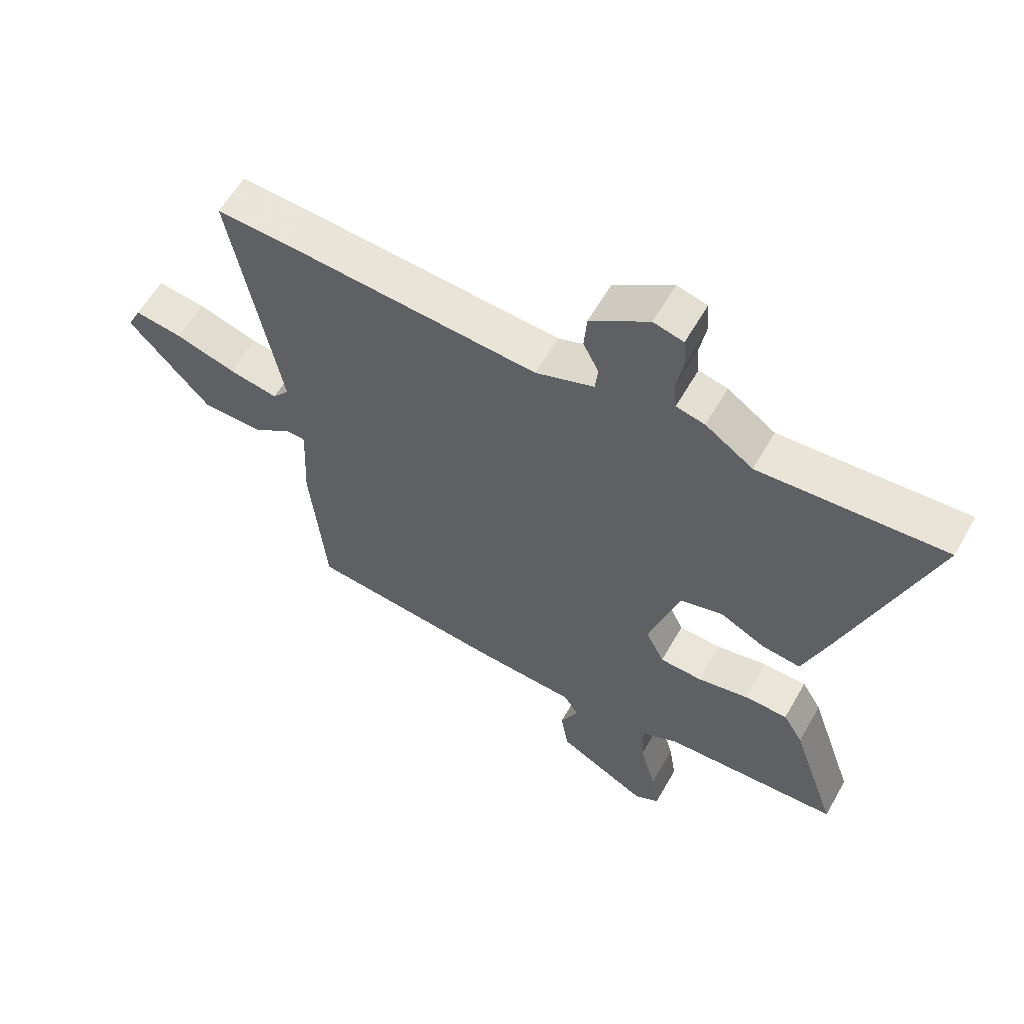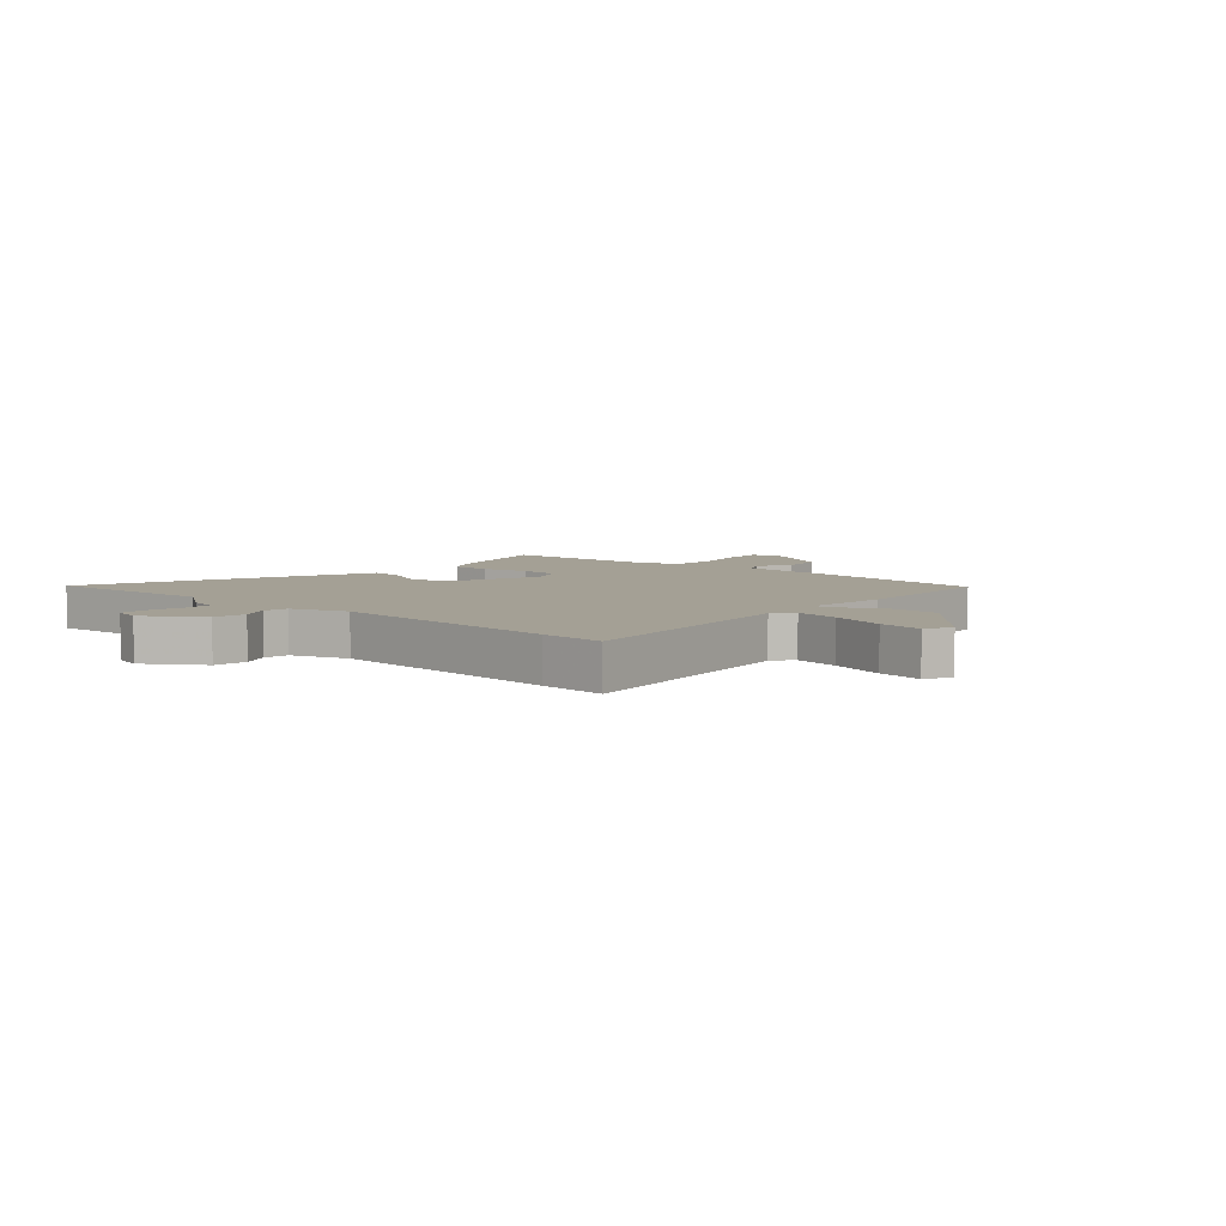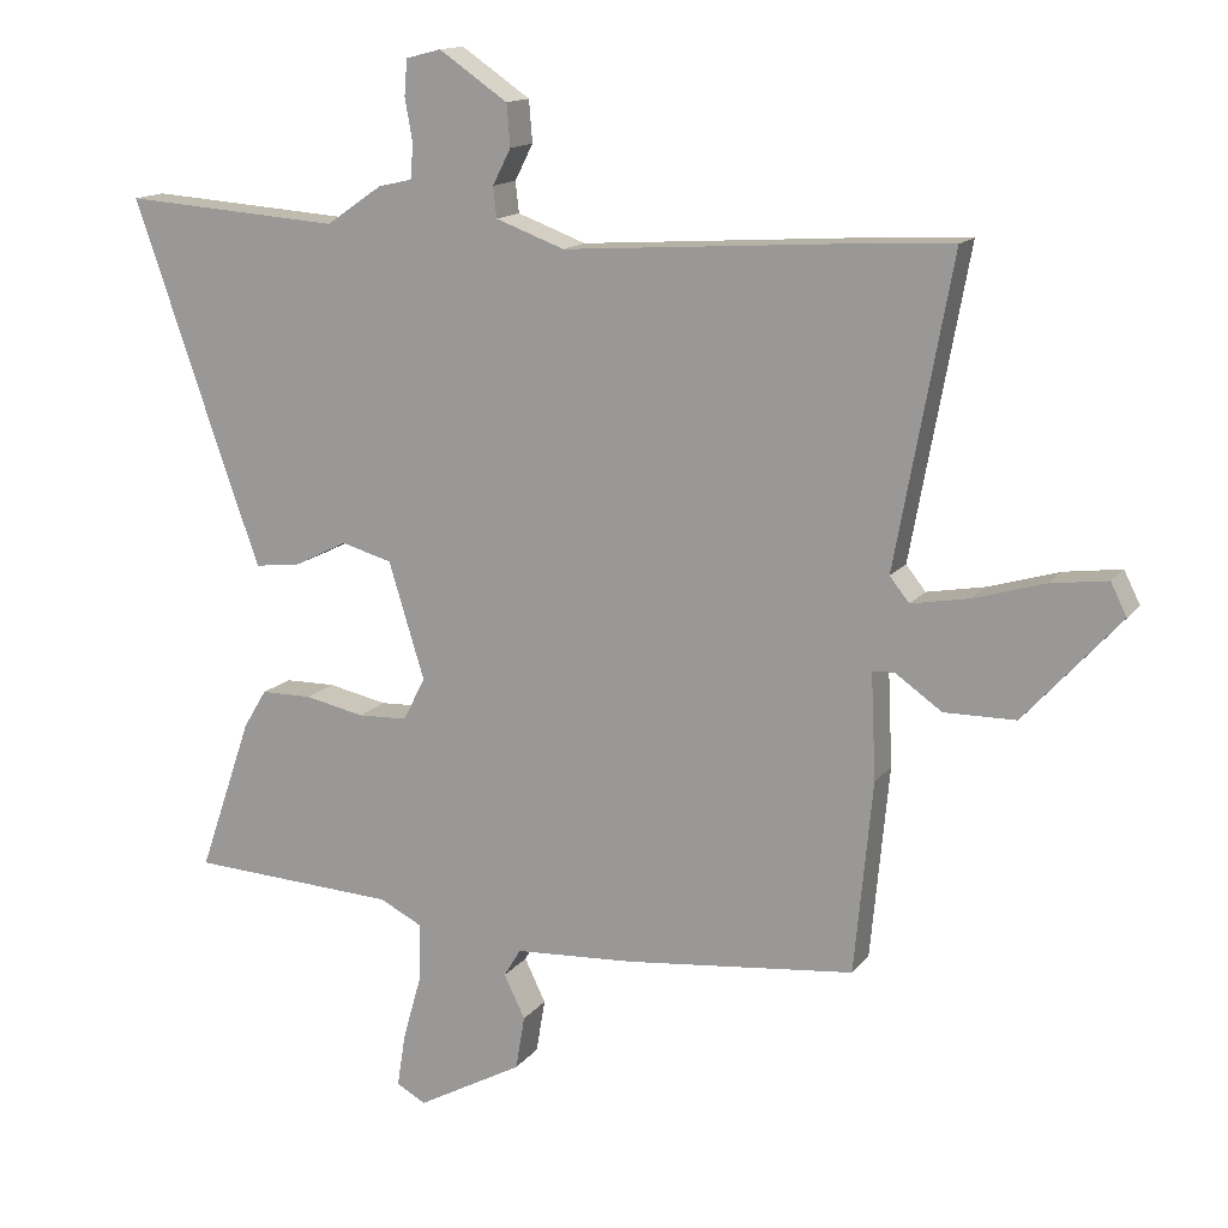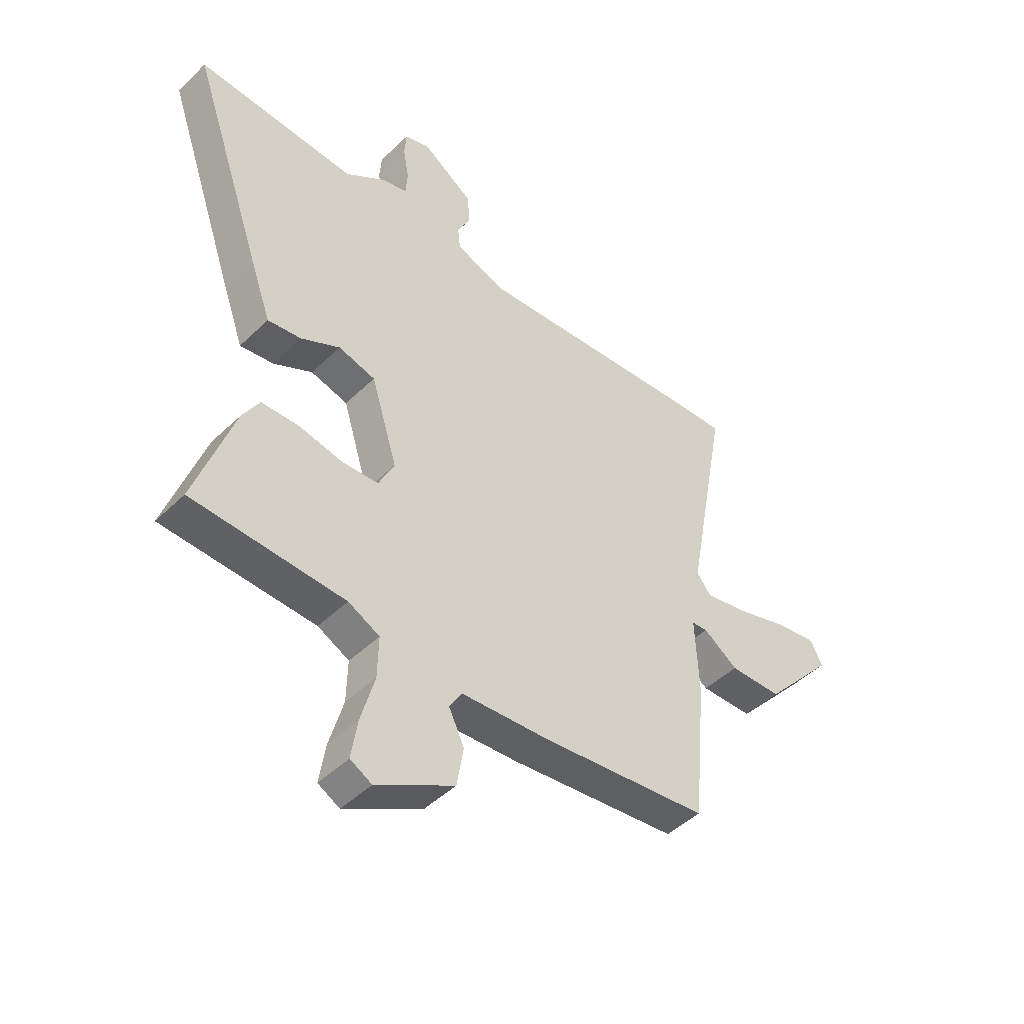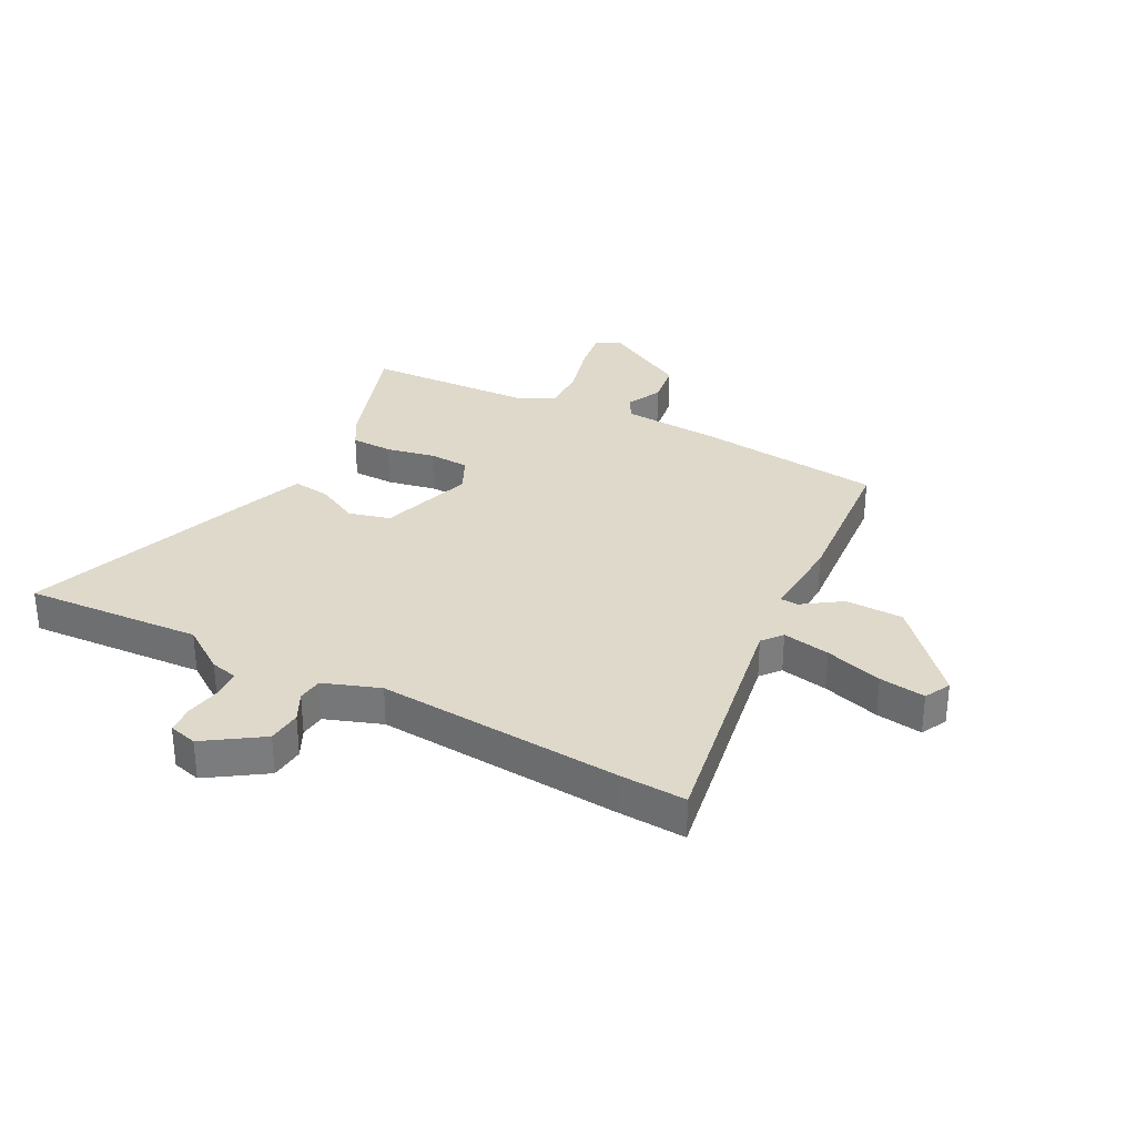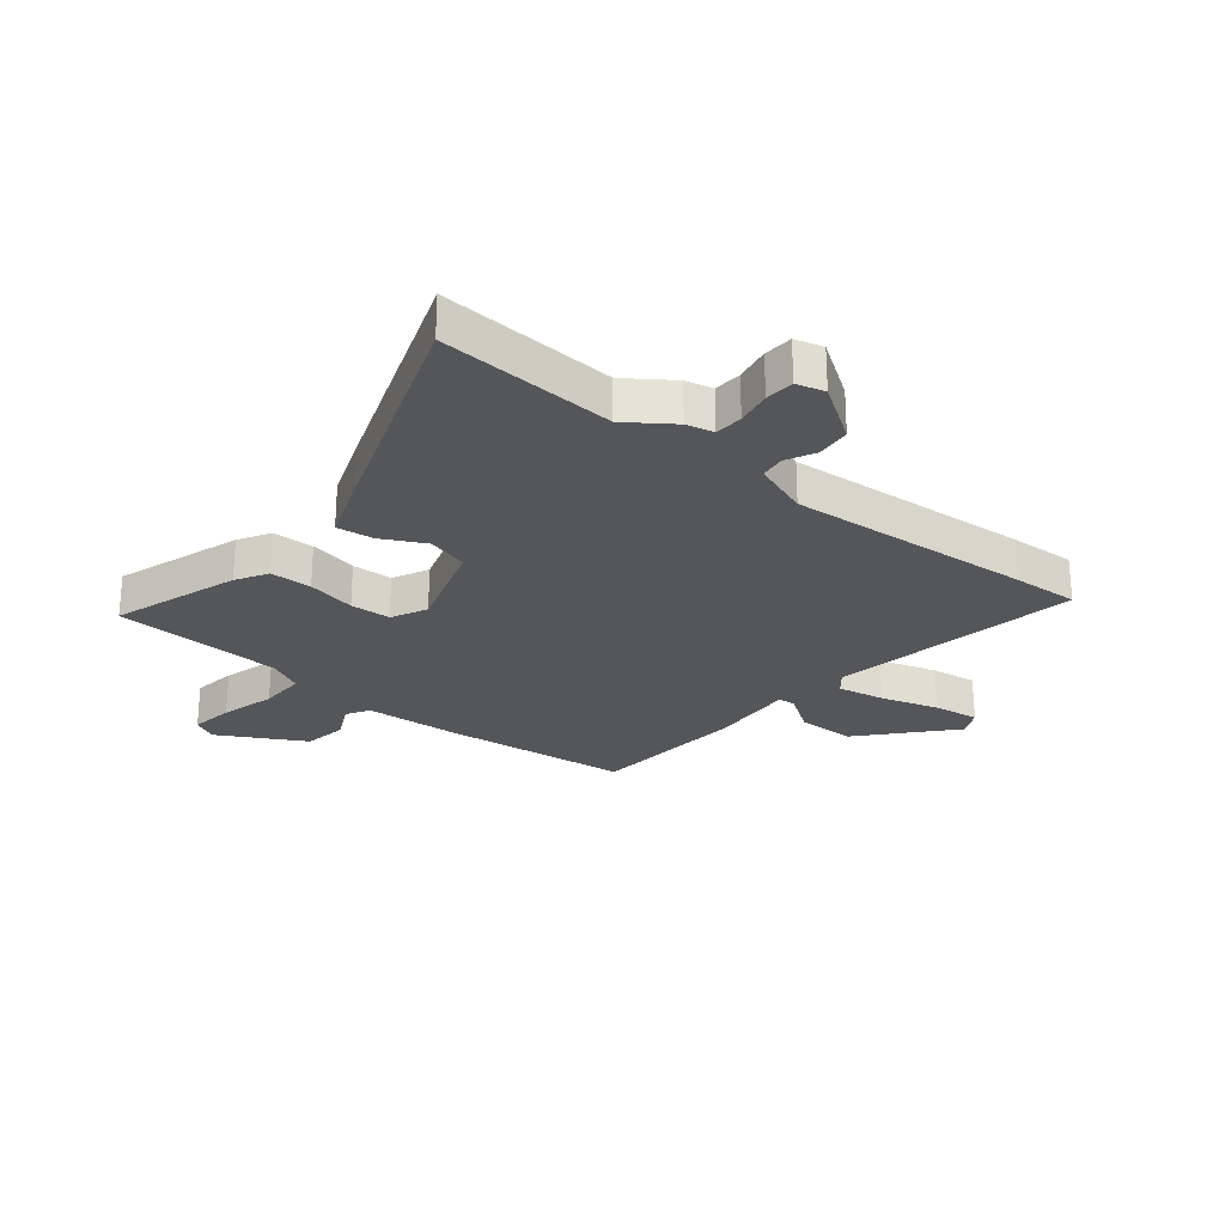
<metadata>
{"format":"obj","ext":"obj","renderer":"f3d","projection":"perspective","resolution":1024,"background":"white","views":[{"elev":59.6,"azim":-150.4,"up":"+Z"},{"elev":5.7,"azim":43.3,"up":"+Y"},{"elev":14.2,"azim":23.5,"up":"+Z"},{"elev":-45.8,"azim":-42.2,"up":"+Z"},{"elev":31.7,"azim":28.2,"up":"+Y"},{"elev":-26.0,"azim":-38.5,"up":"+Y"}]}
</metadata>
<code>
v -0.545 0.07 -0.473
v -0.469 0.07 -0.252
v -0.436 0.07 -0.197
v -0.363 0.07 -0.196
v -0.278 0.07 -0.214
v -0.207 0.07 -0.211
v -0.176 0.07 -0.149
v -0.227 0.07 0.017
v -0.299 0.07 0.037
v -0.375 0.07 -0.001
v -0.44 0.07 -0.009
v -0.48 0.07 0.102
v -0.621 0.07 0.509
v -0.311 0.07 0.487
v -0.231 0.07 0.542
v -0.183 0.07 0.553
v -0.179 0.07 0.602
v -0.19 0.07 0.664
v -0.186 0.07 0.715
v -0.136 0.07 0.728
v -0.038 0.07 0.661
v -0.033 0.07 0.601
v -0.059 0.07 0.55
v -0.054 0.07 0.506
v 0.044 0.07 0.47
v 0.474 0.07 0.499
v 0.591 0.07 0.504
v 0.51 0.07 0.067
v 0.538 0.07 0.032
v 0.621 0.07 0.047
v 0.722 0.07 0.077
v 0.803 0.07 0.088
v 0.826 0.07 0.042
v 0.689 0.07 -0.109
v 0.587 0.07 -0.11
v 0.52 0.07 -0.063
v 0.489 0.07 -0.065
v 0.496 0.07 -0.216
v 0.47 0.07 -0.491
v 0.143 0.07 -0.525
v -0.029 0.07 -0.535
v -0.053 0.07 -0.575
v -0.023 0.07 -0.637
v -0.036 0.07 -0.714
v -0.187 0.07 -0.796
v -0.229 0.07 -0.773
v -0.217 0.07 -0.697
v -0.19 0.07 -0.601
v -0.188 0.07 -0.52
v -0.249 0.07 -0.489
v -0.545 0 -0.473
v -0.469 0 -0.252
v -0.436 0 -0.197
v -0.363 0 -0.196
v -0.278 0 -0.214
v -0.207 0 -0.211
v -0.176 0 -0.149
v -0.227 0 0.017
v -0.299 0 0.037
v -0.375 0 -0.001
v -0.44 0 -0.009
v -0.48 0 0.102
v -0.621 0 0.509
v -0.311 0 0.487
v -0.231 0 0.542
v -0.183 0 0.553
v -0.179 0 0.602
v -0.19 0 0.664
v -0.186 0 0.715
v -0.136 0 0.728
v -0.038 0 0.661
v -0.033 0 0.601
v -0.059 0 0.55
v -0.054 0 0.506
v 0.044 0 0.47
v 0.474 0 0.499
v 0.591 0 0.504
v 0.51 0 0.067
v 0.538 0 0.032
v 0.621 0 0.047
v 0.722 0 0.077
v 0.803 0 0.088
v 0.826 0 0.042
v 0.689 0 -0.109
v 0.587 0 -0.11
v 0.52 0 -0.063
v 0.489 0 -0.065
v 0.496 0 -0.216
v 0.47 0 -0.491
v 0.143 0 -0.525
v -0.029 0 -0.535
v -0.053 0 -0.575
v -0.023 0 -0.637
v -0.036 0 -0.714
v -0.187 0 -0.796
v -0.229 0 -0.773
v -0.217 0 -0.697
v -0.19 0 -0.601
v -0.188 0 -0.52
v -0.249 0 -0.489
f 45 46 47 48
f 45 48 49
f 42 43 44 45
f 41 42 45 49
f 40 41 49 50
f 37 38 39 40
f 33 34 35 36
f 33 36 37
f 30 31 32 33
f 29 30 33 37
f 28 29 37 40
f 25 26 27 28
f 24 25 28 40
f 20 21 22 23
f 20 23 24
f 17 18 19 20
f 16 17 20 24
f 14 15 16 24
f 11 12 13 14
f 9 10 11 14
f 8 9 14 24
f 7 8 24 40
f 2 3 4 5
f 50 1 2 5
f 50 5 6
f 6 7 40 50
f 98 97 96 95
f 99 98 95
f 95 94 93 92
f 99 95 92 91
f 100 99 91 90
f 90 89 88 87
f 86 85 84 83
f 87 86 83
f 83 82 81 80
f 87 83 80 79
f 90 87 79 78
f 78 77 76 75
f 90 78 75 74
f 73 72 71 70
f 74 73 70
f 70 69 68 67
f 74 70 67 66
f 74 66 65 64
f 64 63 62 61
f 64 61 60 59
f 74 64 59 58
f 90 74 58 57
f 55 54 53 52
f 55 52 51 100
f 56 55 100
f 100 90 57 56
f 1 51 52 2
f 2 52 53 3
f 3 53 54 4
f 4 54 55 5
f 5 55 56 6
f 6 56 57 7
f 7 57 58 8
f 8 58 59 9
f 9 59 60 10
f 10 60 61 11
f 11 61 62 12
f 12 62 63 13
f 13 63 64 14
f 14 64 65 15
f 15 65 66 16
f 16 66 67 17
f 17 67 68 18
f 18 68 69 19
f 19 69 70 20
f 20 70 71 21
f 21 71 72 22
f 22 72 73 23
f 23 73 74 24
f 24 74 75 25
f 25 75 76 26
f 26 76 77 27
f 27 77 78 28
f 28 78 79 29
f 29 79 80 30
f 30 80 81 31
f 31 81 82 32
f 32 82 83 33
f 33 83 84 34
f 34 84 85 35
f 35 85 86 36
f 36 86 87 37
f 37 87 88 38
f 38 88 89 39
f 39 89 90 40
f 40 90 91 41
f 41 91 92 42
f 42 92 93 43
f 43 93 94 44
f 44 94 95 45
f 45 95 96 46
f 46 96 97 47
f 47 97 98 48
f 48 98 99 49
f 49 99 100 50
f 50 100 51 1

</code>
